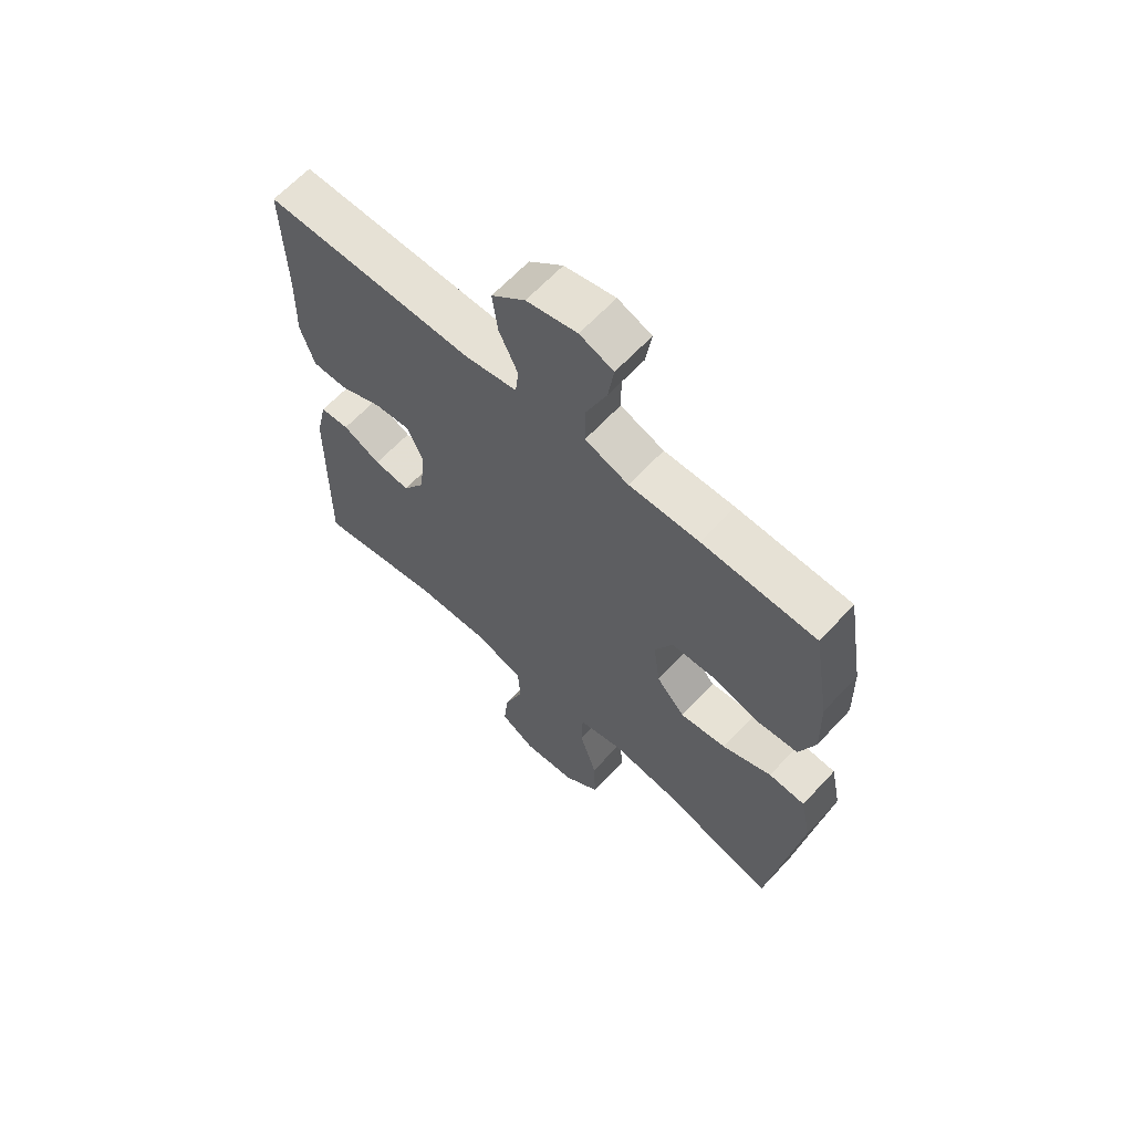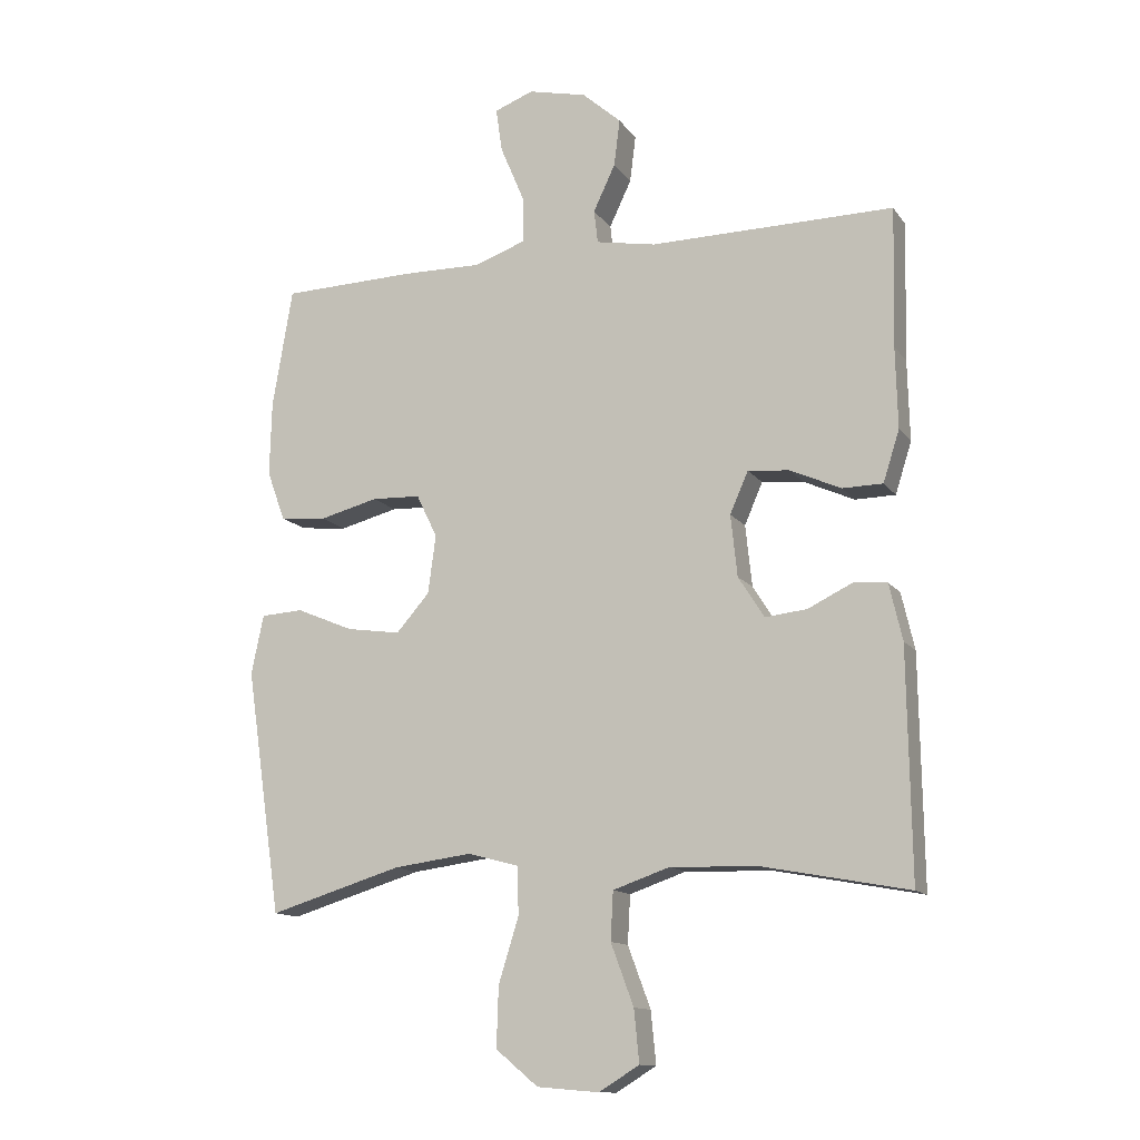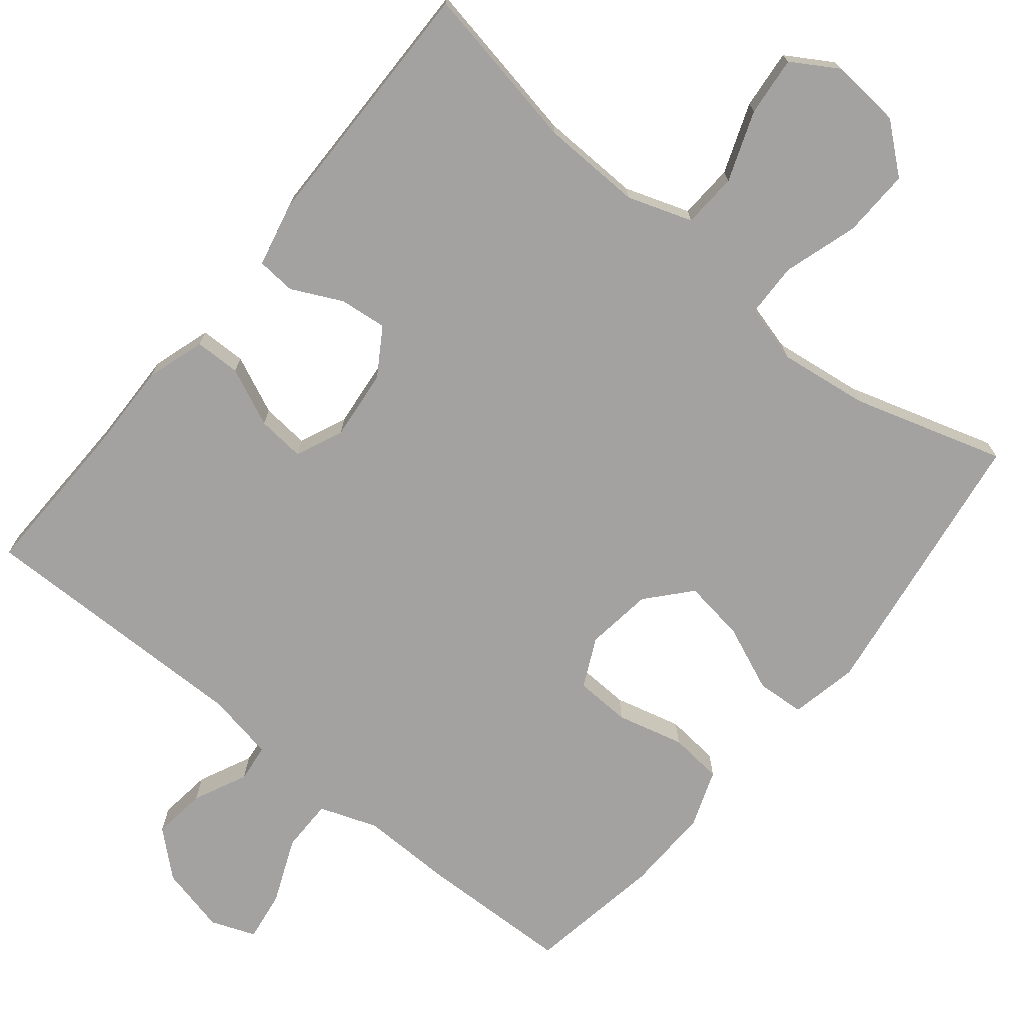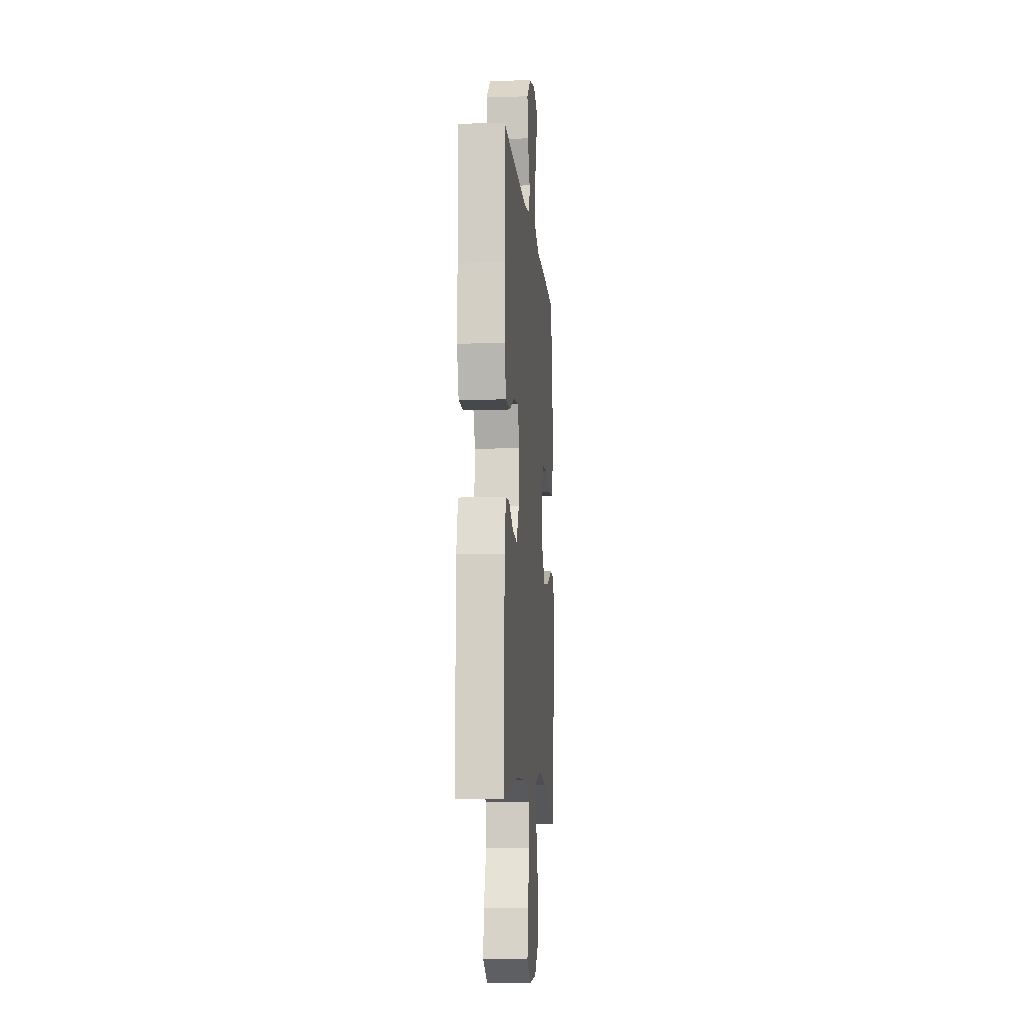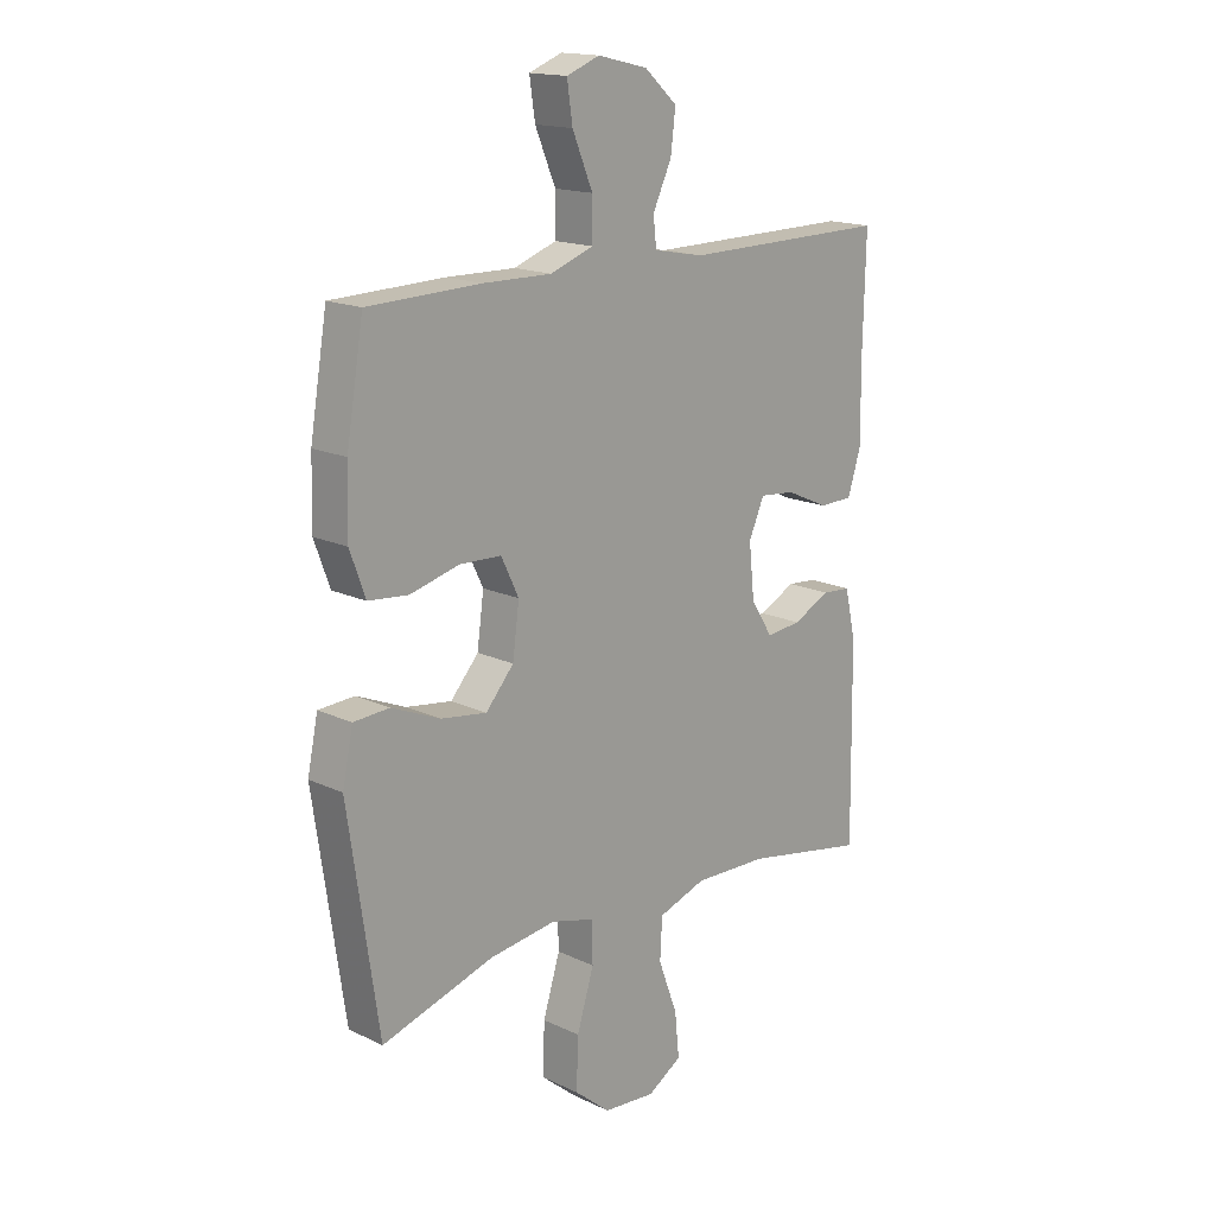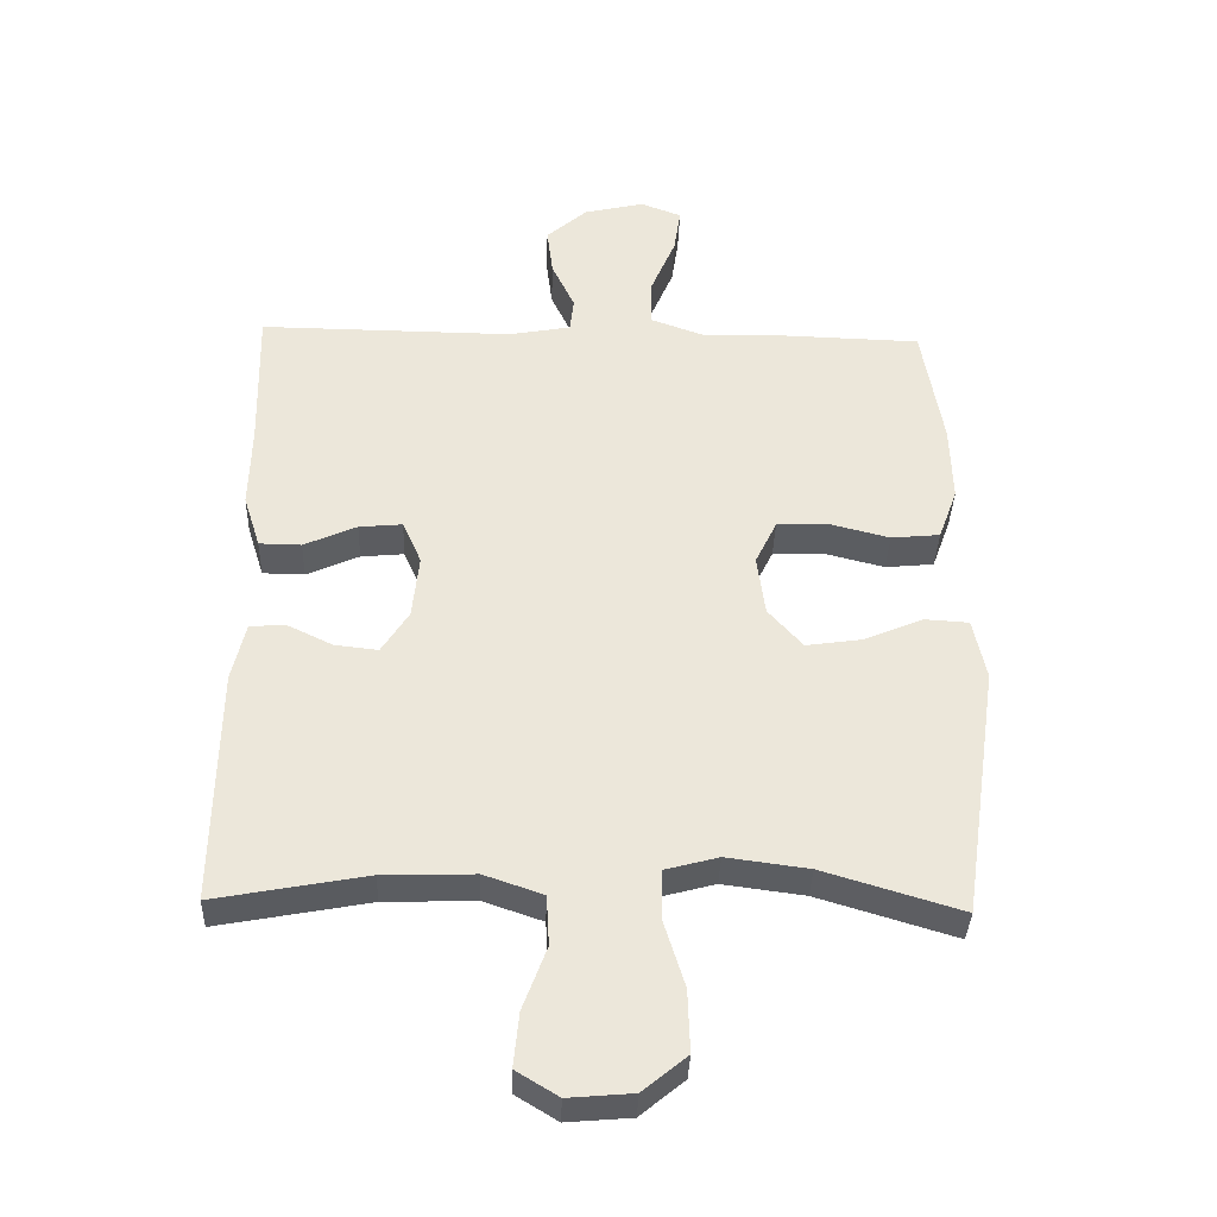
<metadata>
{"format":"obj","ext":"obj","renderer":"f3d","projection":"perspective","resolution":1024,"background":"white","views":[{"elev":64.0,"azim":-137.2,"up":"+Z"},{"elev":-12.9,"azim":22.1,"up":"+Z"},{"elev":-72.7,"azim":140.8,"up":"+Y"},{"elev":-10.3,"azim":95.0,"up":"+Z"},{"elev":16.5,"azim":-46.1,"up":"+Z"},{"elev":-36.4,"azim":178.1,"up":"+Z"}]}
</metadata>
<code>
v 0.5 0.07 0.5
v 0.495 0.07 0.286
v 0.498 0.07 0.162
v 0.473 0.07 0.083
v 0.411 0.07 0.082
v 0.333 0.07 0.117
v 0.269 0.07 0.123
v 0.241 0.07 0.059
v 0.251 0.07 -0.036
v 0.291 0.07 -0.099
v 0.355 0.07 -0.092
v 0.423 0.07 -0.059
v 0.475 0.07 -0.063
v 0.495 0.07 -0.15
v 0.5 0.07 -0.5
v 0.276 0.07 -0.458
v 0.141 0.07 -0.454
v 0.054 0.07 -0.484
v 0.05 0.07 -0.558
v 0.085 0.07 -0.652
v 0.093 0.07 -0.732
v 0.031 0.07 -0.77
v -0.064 0.07 -0.762
v -0.129 0.07 -0.708
v -0.126 0.07 -0.616
v -0.095 0.07 -0.516
v -0.097 0.07 -0.443
v -0.175 0.07 -0.422
v -0.296 0.07 -0.438
v -0.5 0.07 -0.5
v -0.555 0.07 -0.123
v -0.536 0.07 -0.032
v -0.471 0.07 -0.028
v -0.383 0.07 -0.065
v -0.3 0.07 -0.077
v -0.249 0.07 -0.019
v -0.237 0.07 0.071
v -0.269 0.07 0.137
v -0.344 0.07 0.14
v -0.434 0.07 0.117
v -0.506 0.07 0.124
v -0.534 0.07 0.201
v -0.531 0.07 0.316
v -0.5 0.07 0.5
v -0.296 0.07 0.506
v -0.171 0.07 0.504
v -0.093 0.07 0.532
v -0.093 0.07 0.603
v -0.13 0.07 0.691
v -0.14 0.07 0.759
v -0.08 0.07 0.782
v 0.01 0.07 0.761
v 0.07 0.07 0.708
v 0.061 0.07 0.636
v 0.027 0.07 0.564
v 0.033 0.07 0.513
v 0.125 0.07 0.496
v 0.5 0 0.5
v 0.495 0 0.286
v 0.498 0 0.162
v 0.473 0 0.083
v 0.411 0 0.082
v 0.333 0 0.117
v 0.269 0 0.123
v 0.241 0 0.059
v 0.251 0 -0.036
v 0.291 0 -0.099
v 0.355 0 -0.092
v 0.423 0 -0.059
v 0.475 0 -0.063
v 0.495 0 -0.15
v 0.5 0 -0.5
v 0.276 0 -0.458
v 0.141 0 -0.454
v 0.054 0 -0.484
v 0.05 0 -0.558
v 0.085 0 -0.652
v 0.093 0 -0.732
v 0.031 0 -0.77
v -0.064 0 -0.762
v -0.129 0 -0.708
v -0.126 0 -0.616
v -0.095 0 -0.516
v -0.097 0 -0.443
v -0.175 0 -0.422
v -0.296 0 -0.438
v -0.5 0 -0.5
v -0.555 0 -0.123
v -0.536 0 -0.032
v -0.471 0 -0.028
v -0.383 0 -0.065
v -0.3 0 -0.077
v -0.249 0 -0.019
v -0.237 0 0.071
v -0.269 0 0.137
v -0.344 0 0.14
v -0.434 0 0.117
v -0.506 0 0.124
v -0.534 0 0.201
v -0.531 0 0.316
v -0.5 0 0.5
v -0.296 0 0.506
v -0.171 0 0.504
v -0.093 0 0.532
v -0.093 0 0.603
v -0.13 0 0.691
v -0.14 0 0.759
v -0.08 0 0.782
v 0.01 0 0.761
v 0.07 0 0.708
v 0.061 0 0.636
v 0.027 0 0.564
v 0.033 0 0.513
v 0.125 0 0.496
f 53 54 55
f 52 53 55
f 51 52 55
f 50 51 55
f 49 50 55
f 48 49 55
f 47 48 55 56
f 46 47 56 57
f 45 46 57
f 44 45 57
f 43 44 57
f 42 43 57
f 41 42 57
f 40 41 57
f 39 40 57
f 32 33 34
f 31 32 34
f 30 31 34
f 29 30 34
f 28 29 34 35
f 27 28 35 36
f 24 25 26
f 23 24 26
f 22 23 26
f 21 22 26
f 20 21 26
f 19 20 26
f 18 19 26 27
f 27 36 37
f 18 27 37
f 17 18 37
f 14 15 16
f 13 14 16
f 12 13 16
f 11 12 16
f 10 11 16 17
f 4 5 6
f 3 4 6
f 2 3 6
f 2 6 7
f 1 2 7
f 57 1 7
f 39 57 7
f 38 39 7
f 17 37 38
f 10 17 38
f 9 10 38
f 38 7 8
f 8 9 38
f 112 111 110
f 112 110 109
f 112 109 108
f 112 108 107
f 112 107 106
f 112 106 105
f 113 112 105 104
f 114 113 104 103
f 114 103 102
f 114 102 101
f 114 101 100
f 114 100 99
f 114 99 98
f 114 98 97
f 114 97 96
f 91 90 89
f 91 89 88
f 91 88 87
f 91 87 86
f 92 91 86 85
f 93 92 85 84
f 83 82 81
f 83 81 80
f 83 80 79
f 83 79 78
f 83 78 77
f 83 77 76
f 84 83 76 75
f 94 93 84
f 94 84 75
f 94 75 74
f 73 72 71
f 73 71 70
f 73 70 69
f 73 69 68
f 74 73 68 67
f 63 62 61
f 63 61 60
f 63 60 59
f 64 63 59
f 64 59 58
f 64 58 114
f 64 114 96
f 64 96 95
f 95 94 74
f 95 74 67
f 95 67 66
f 65 64 95
f 95 66 65
f 1 58 59 2
f 2 59 60 3
f 3 60 61 4
f 4 61 62 5
f 5 62 63 6
f 6 63 64 7
f 7 64 65 8
f 8 65 66 9
f 9 66 67 10
f 10 67 68 11
f 11 68 69 12
f 12 69 70 13
f 13 70 71 14
f 14 71 72 15
f 15 72 73 16
f 16 73 74 17
f 17 74 75 18
f 18 75 76 19
f 19 76 77 20
f 20 77 78 21
f 21 78 79 22
f 22 79 80 23
f 23 80 81 24
f 24 81 82 25
f 25 82 83 26
f 26 83 84 27
f 27 84 85 28
f 28 85 86 29
f 29 86 87 30
f 30 87 88 31
f 31 88 89 32
f 32 89 90 33
f 33 90 91 34
f 34 91 92 35
f 35 92 93 36
f 36 93 94 37
f 37 94 95 38
f 38 95 96 39
f 39 96 97 40
f 40 97 98 41
f 41 98 99 42
f 42 99 100 43
f 43 100 101 44
f 44 101 102 45
f 45 102 103 46
f 46 103 104 47
f 47 104 105 48
f 48 105 106 49
f 49 106 107 50
f 50 107 108 51
f 51 108 109 52
f 52 109 110 53
f 53 110 111 54
f 54 111 112 55
f 55 112 113 56
f 56 113 114 57
f 57 114 58 1

</code>
